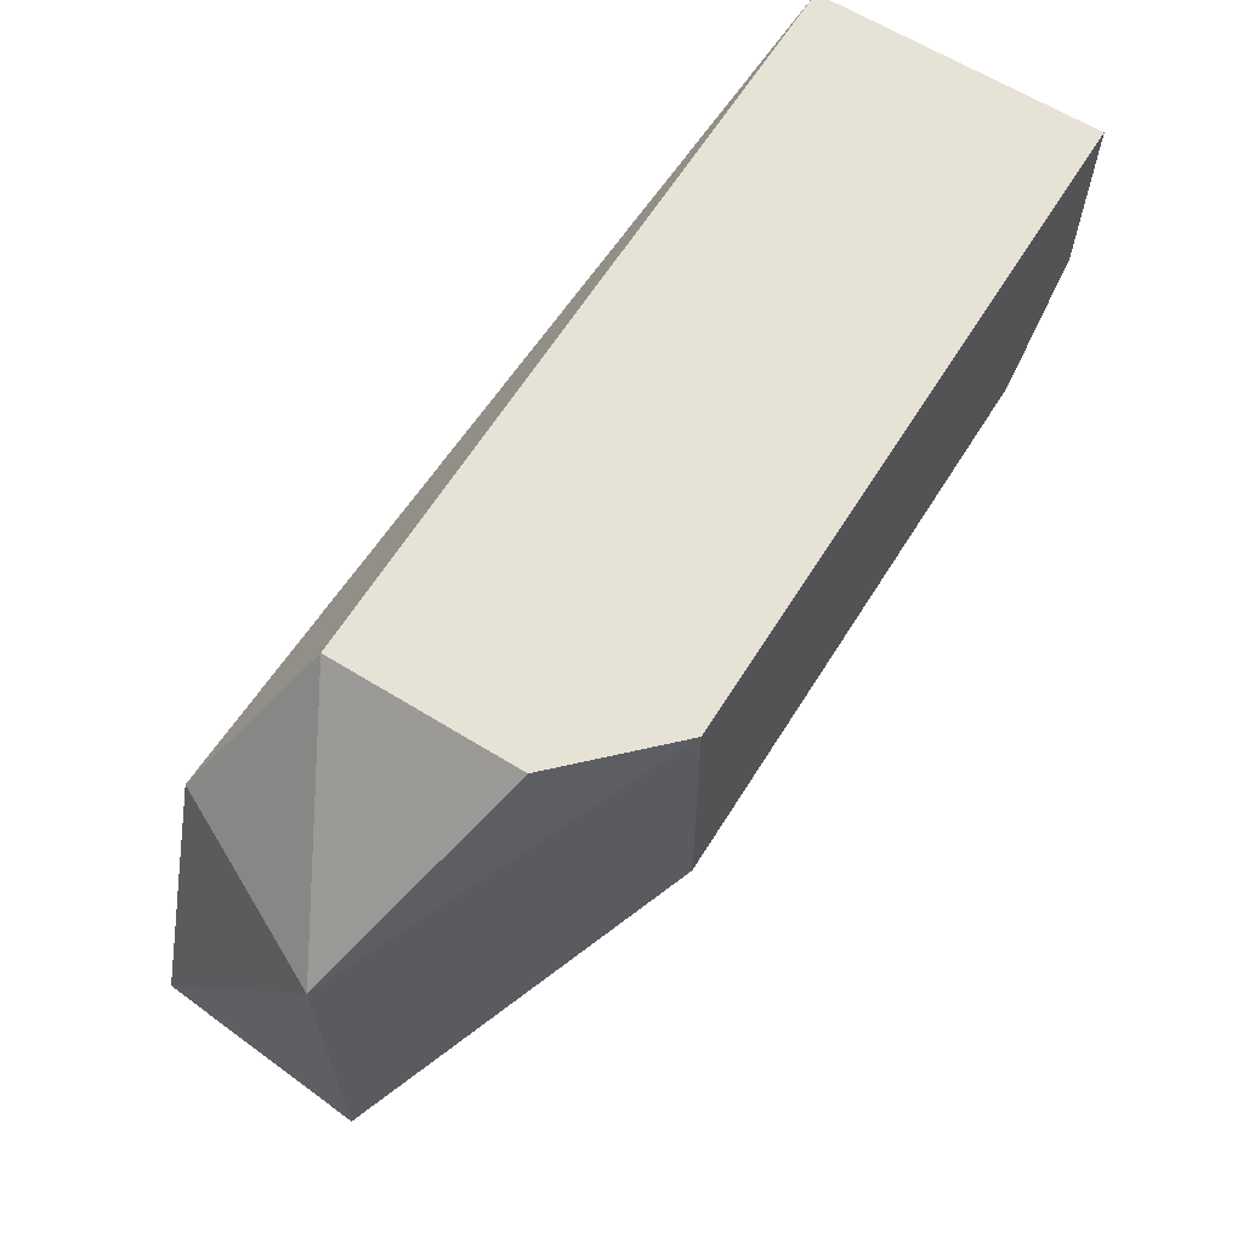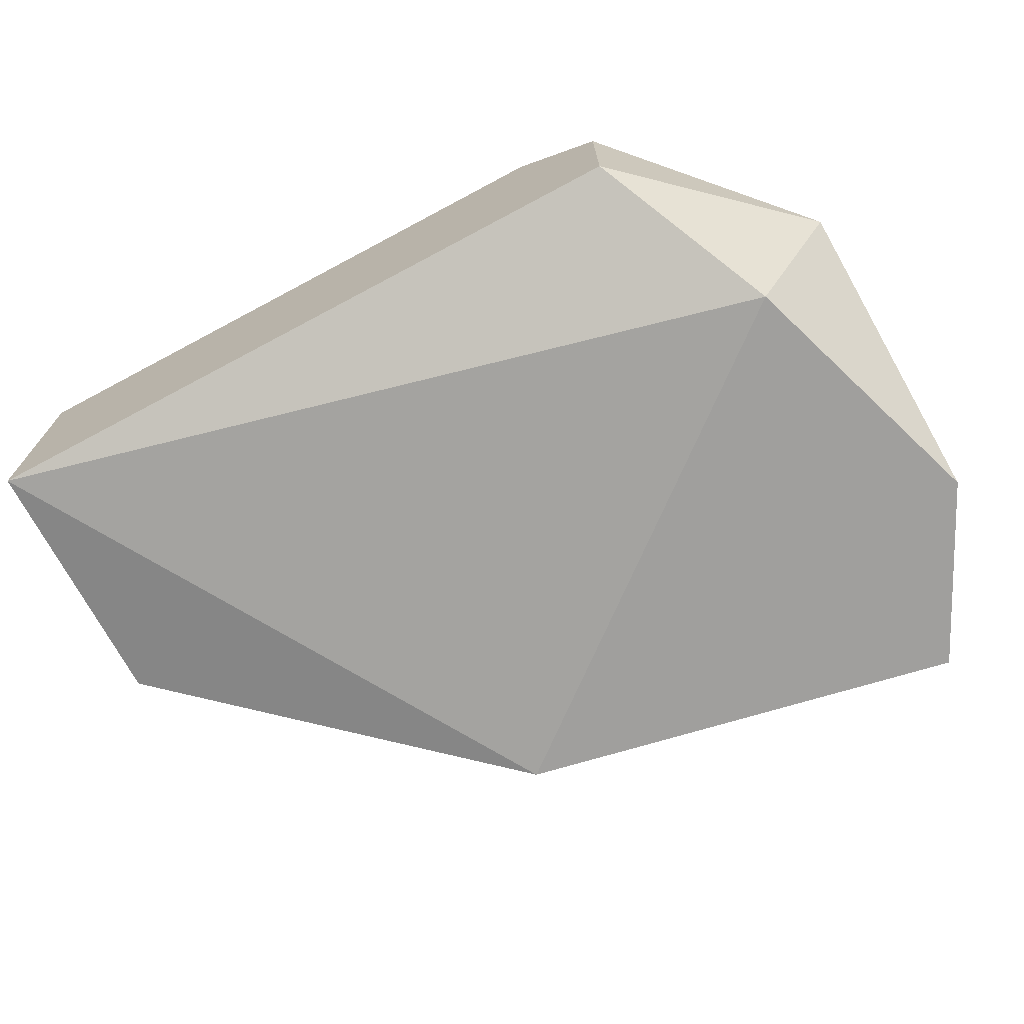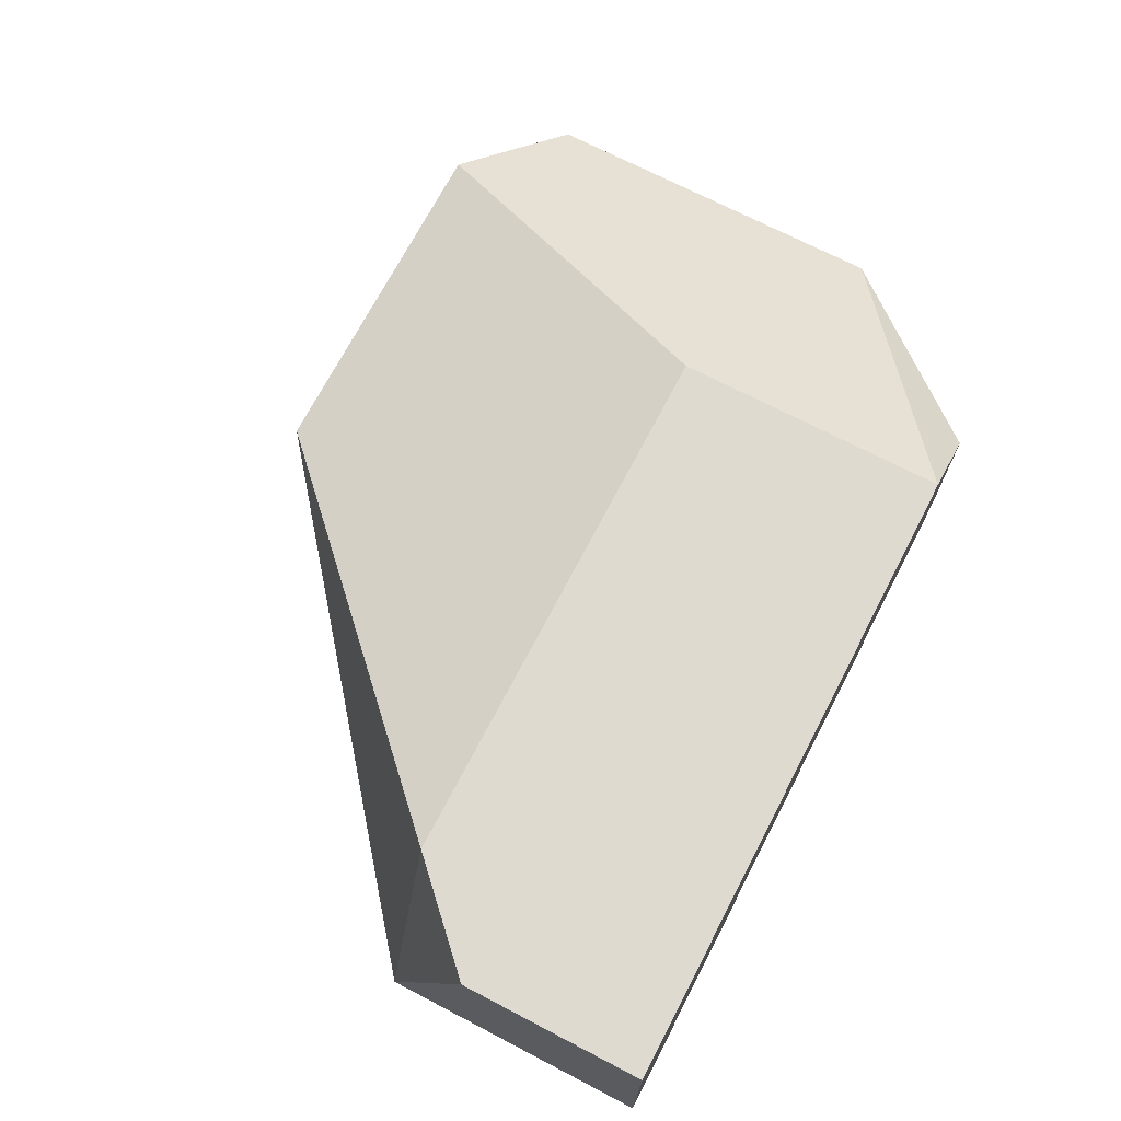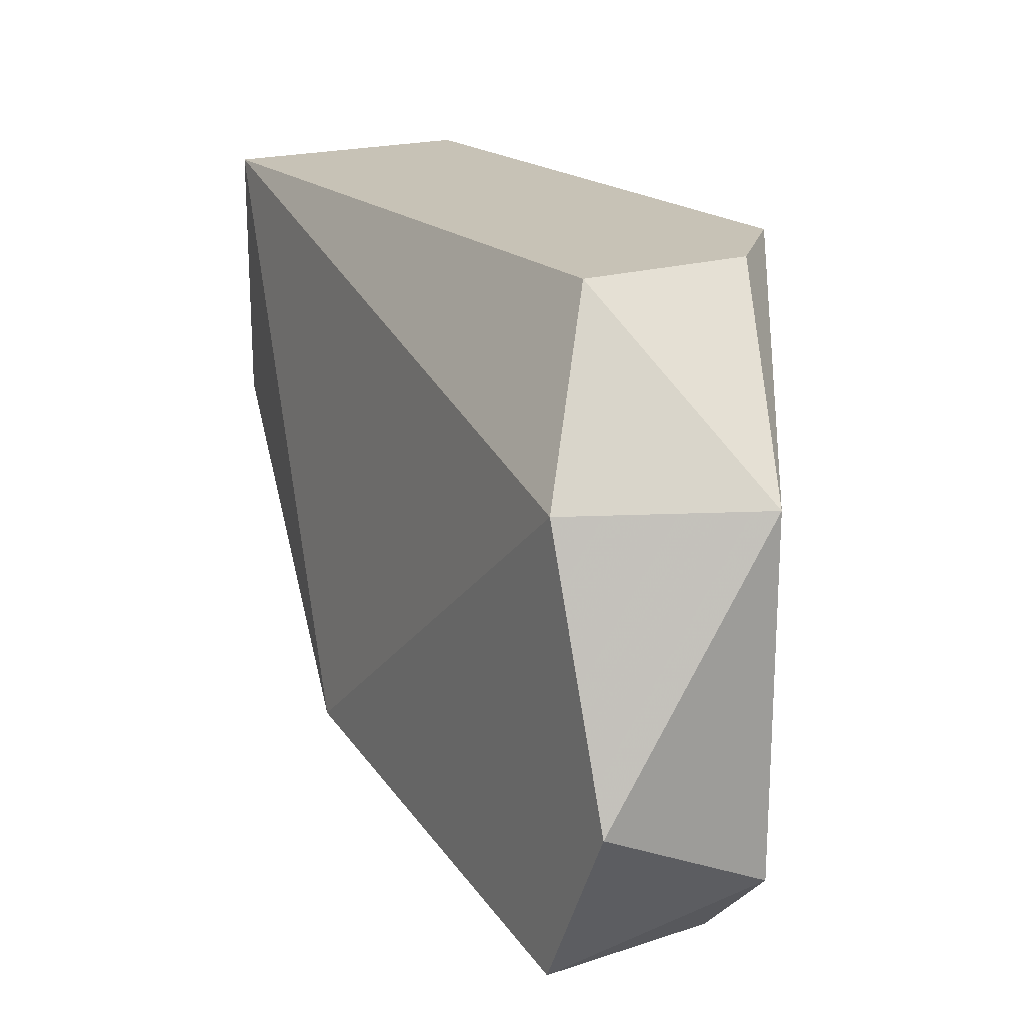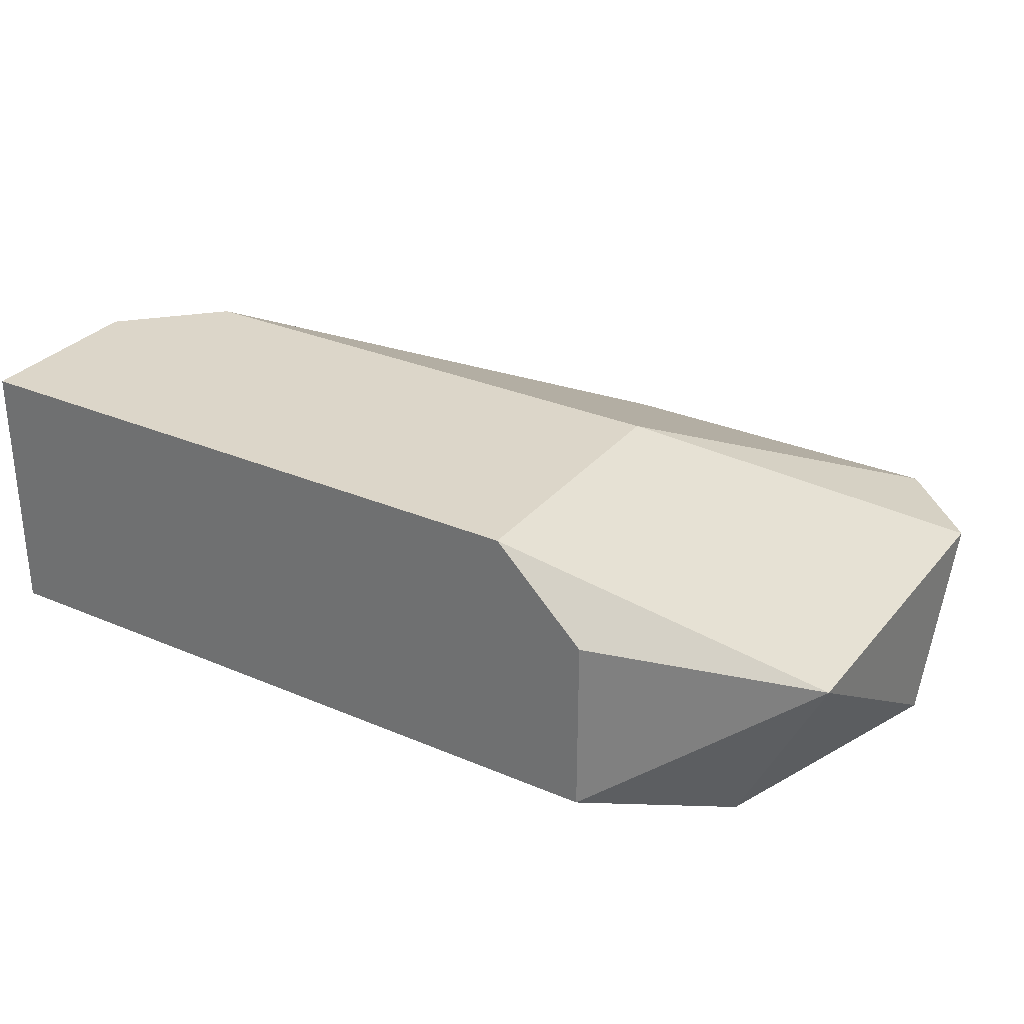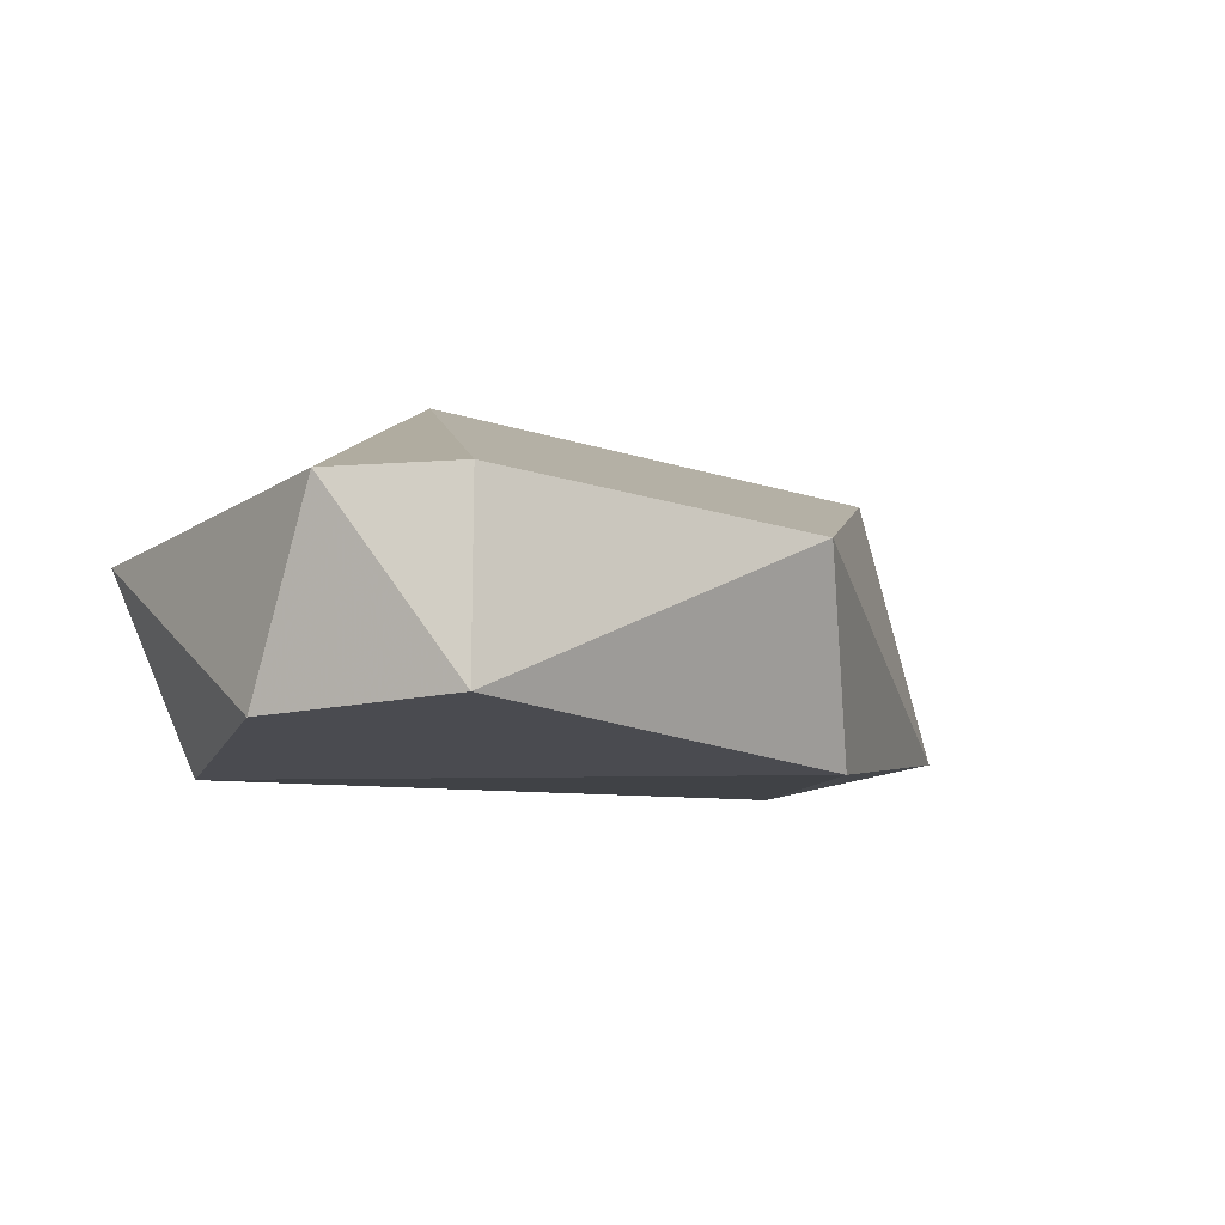
<metadata>
{"format":"obj","ext":"obj","renderer":"f3d","projection":"perspective","resolution":1024,"background":"white","views":[{"elev":63.7,"azim":-58.0,"up":"+Y"},{"elev":-71.3,"azim":-151.9,"up":"+Z"},{"elev":70.7,"azim":117.5,"up":"+Z"},{"elev":19.2,"azim":-121.2,"up":"+Y"},{"elev":30.2,"azim":-148.1,"up":"+Z"},{"elev":-14.4,"azim":-36.2,"up":"+Z"}]}
</metadata>
<code>
v -0.008811 -0.02325 -0.05827
v -0.0218 -0.02975 -0.06152
v -0.0218 -0.02975 -0.06477
v -0.0218 -0.02163 -0.06477
v -0.0153 -0.02975 -0.06152
v -0.01855 -0.01838 -0.05827
v -0.01855 -0.02325 -0.05827
v -0.02343 -0.0265 -0.06477
v -0.02343 -0.02812 -0.06152
v -0.02343 -0.02163 -0.06152
v -0.01368 -0.02812 -0.06477
v -0.02018 -0.01838 -0.06314
v -0.02018 -0.01838 -0.05989
v -0.007186 -0.01838 -0.06314
v -0.007186 -0.01838 -0.05827
v -0.007186 -0.02325 -0.06314
v -0.007186 -0.02163 -0.05827
f 5 16 1
f 15 17 14
f 15 14 13
f 17 15 7
f 14 11 4
f 11 8 4
f 14 17 16
f 11 14 16
f 5 11 16
f 8 11 3
f 11 5 3
f 9 8 3
f 13 14 12
f 14 4 12
f 12 4 10
f 4 8 10
f 8 9 10
f 9 7 10
f 13 12 10
f 15 13 6
f 7 15 6
f 13 10 6
f 10 7 6
f 5 7 2
f 7 9 2
f 3 5 2
f 9 3 2
f 17 7 1
f 7 5 1
f 16 17 1

</code>
